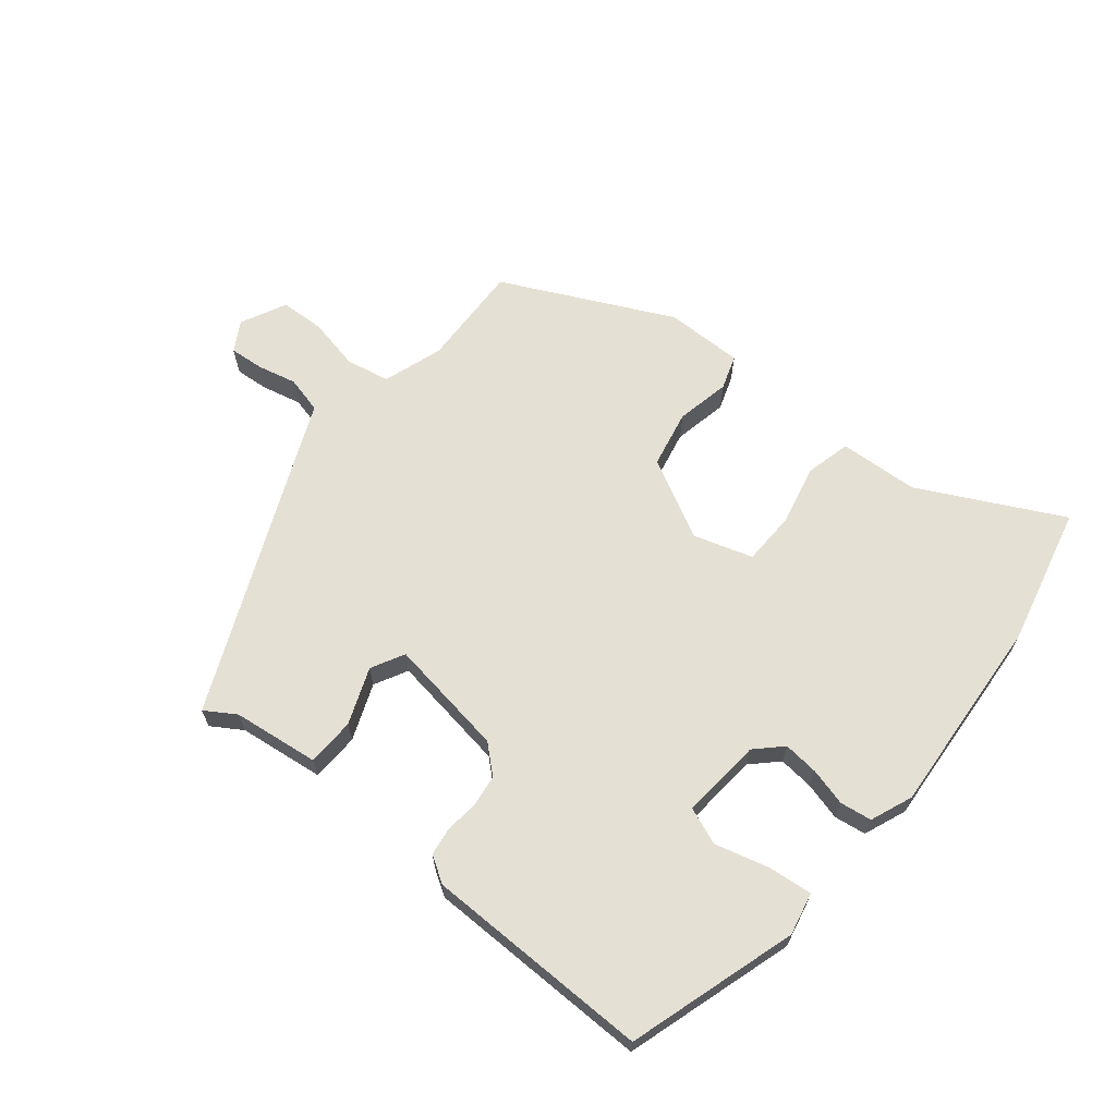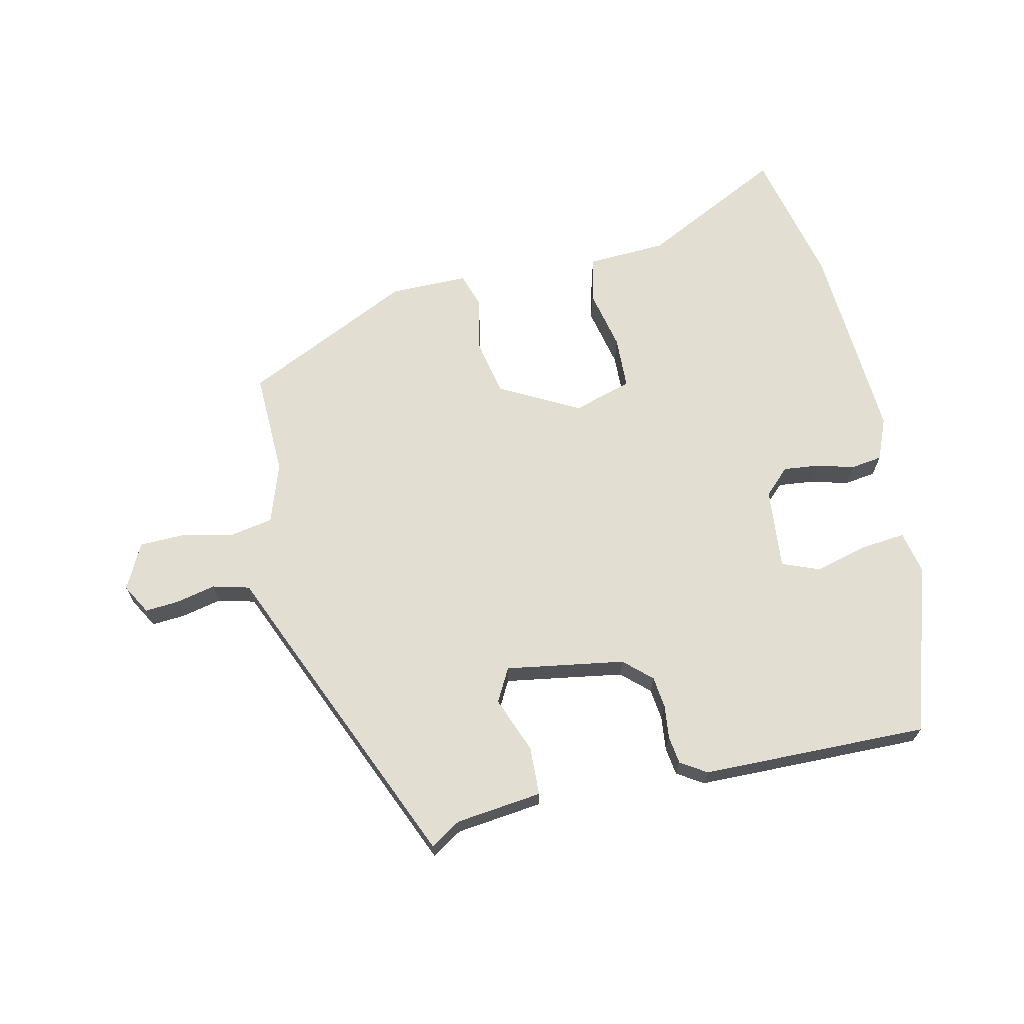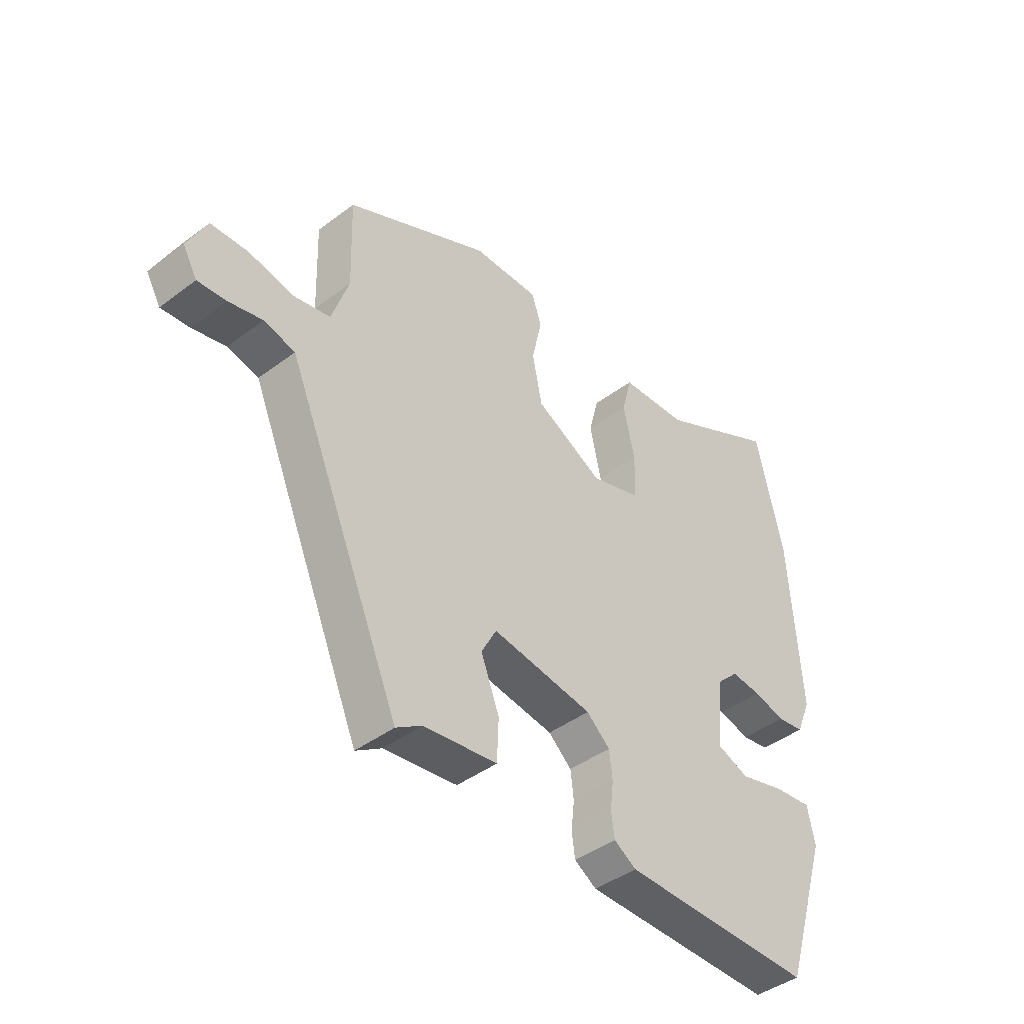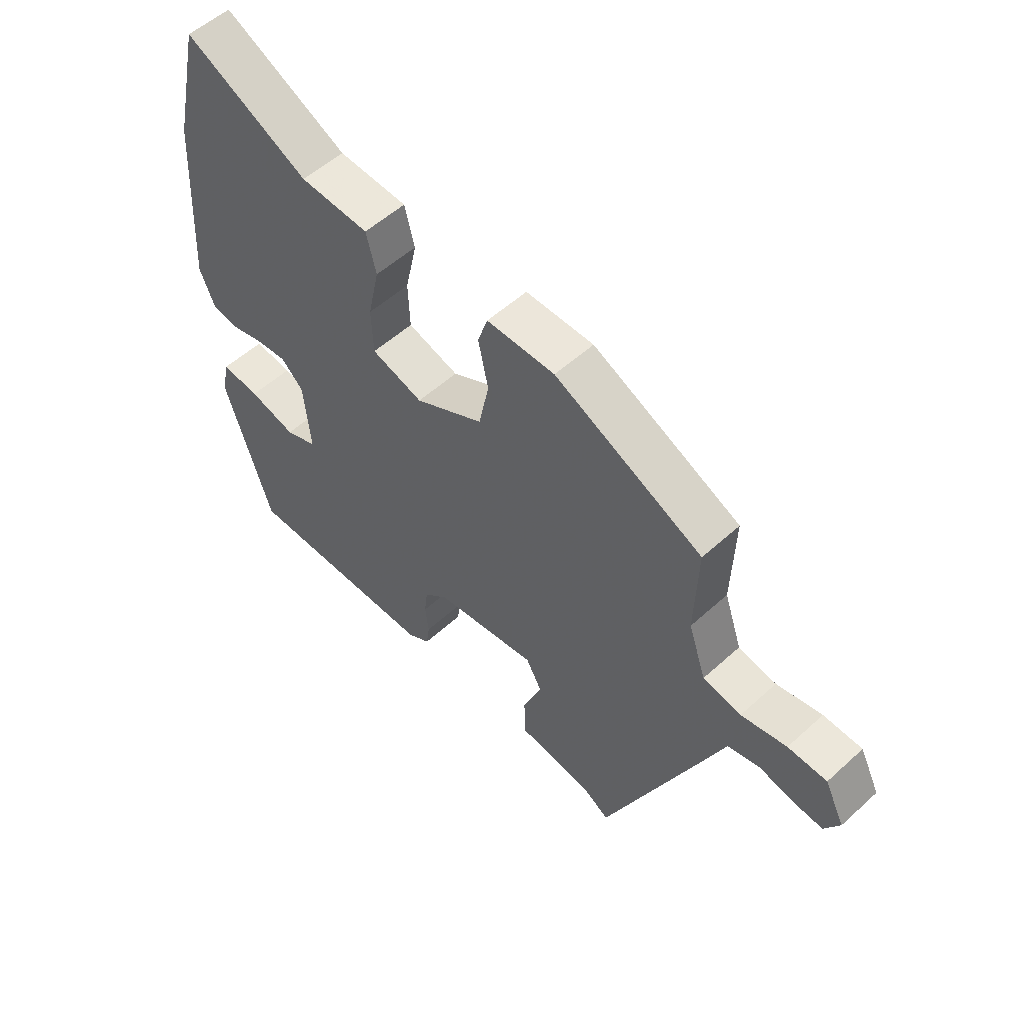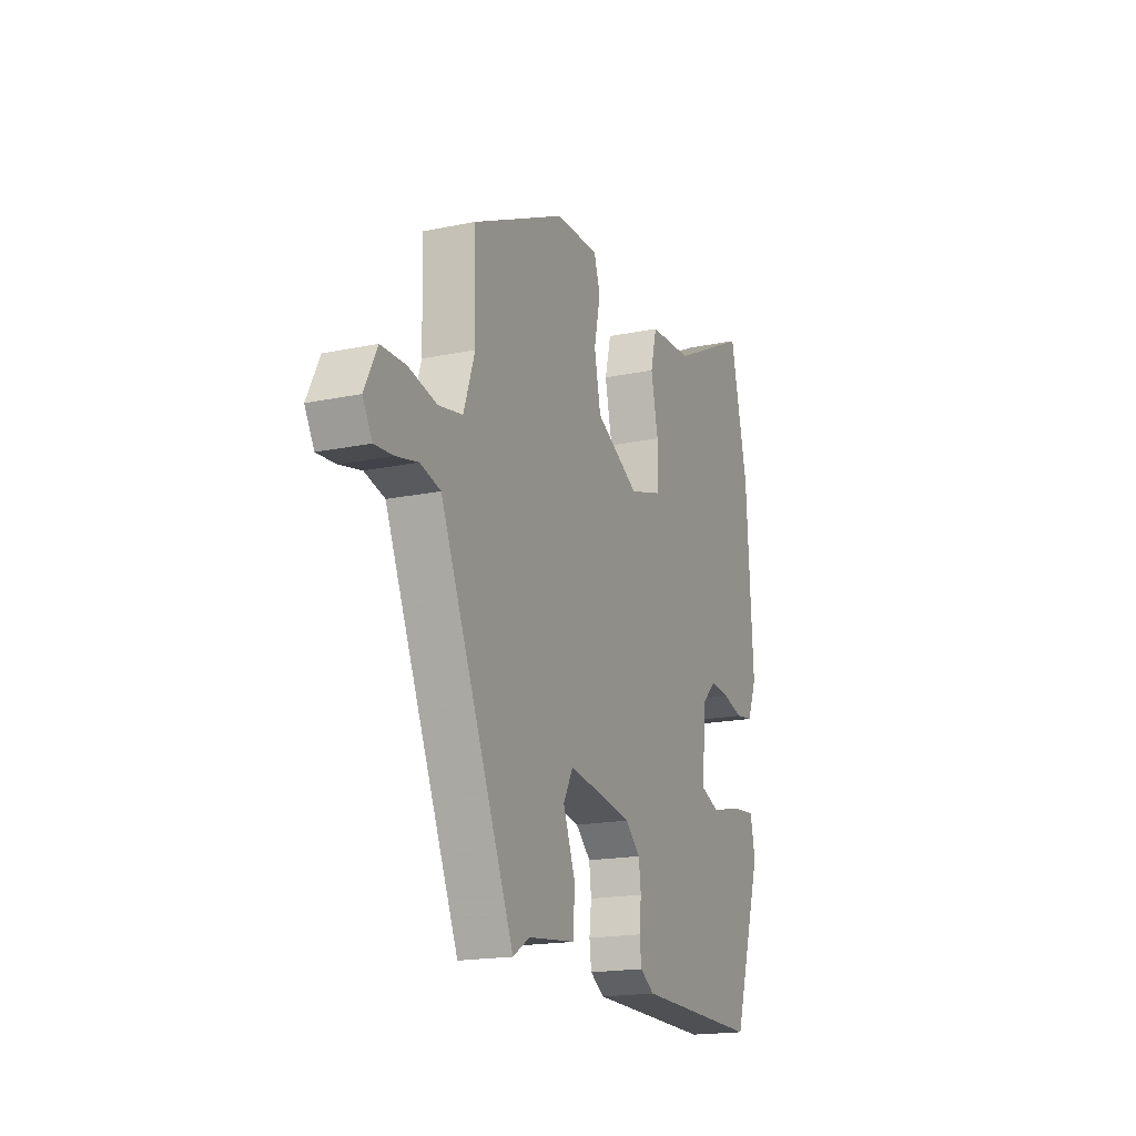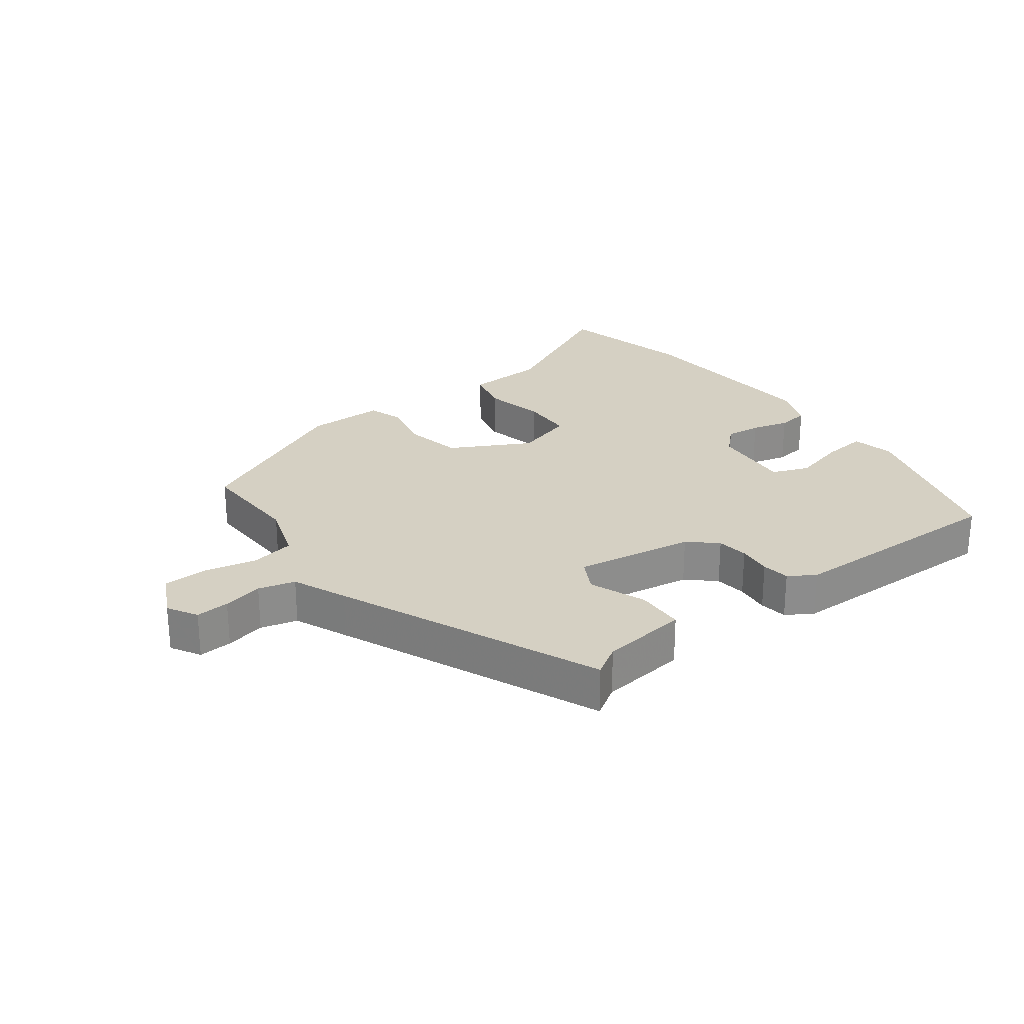
<metadata>
{"format":"obj","ext":"obj","renderer":"f3d","projection":"perspective","resolution":1024,"background":"white","views":[{"elev":65.6,"azim":-141.2,"up":"+Y"},{"elev":67.7,"azim":167.4,"up":"+Y"},{"elev":-42.4,"azim":132.1,"up":"+Z"},{"elev":54.5,"azim":46.1,"up":"+Z"},{"elev":-17.9,"azim":112.3,"up":"+Z"},{"elev":26.1,"azim":143.1,"up":"+Y"}]}
</metadata>
<code>
v 0.496 0.07 0.366
v 0.491 0.07 0.201
v 0.523 0.07 0.107
v 0.592 0.07 0.094
v 0.674 0.07 0.112
v 0.744 0.07 0.11
v 0.78 0.07 0.038
v 0.753 0.07 -0.009
v 0.7 0.07 -0.005
v 0.637 0.07 0.009
v 0.579 0.07 -0.006
v 0.543 0.07 -0.091
v 0.367 0.07 -0.502
v 0.319 0.07 -0.472
v 0.183 0.07 -0.456
v 0.18 0.07 -0.38
v 0.214 0.07 -0.291
v 0.186 0.07 -0.239
v -0.001 0.07 -0.269
v -0.044 0.07 -0.308
v -0.05 0.07 -0.358
v -0.044 0.07 -0.411
v -0.05 0.07 -0.455
v -0.091 0.07 -0.481
v -0.448 0.07 -0.487
v -0.532 0.07 -0.221
v -0.518 0.07 -0.154
v -0.448 0.07 -0.161
v -0.363 0.07 -0.183
v -0.305 0.07 -0.16
v -0.317 0.07 -0.032
v -0.357 0.07 0.007
v -0.413 0.07 0.001
v -0.472 0.07 -0.015
v -0.522 0.07 -0.008
v -0.549 0.07 0.058
v -0.529 0.07 0.375
v -0.479 0.07 0.593
v -0.255 0.07 0.481
v -0.13 0.07 0.475
v -0.112 0.07 0.404
v -0.133 0.07 0.308
v -0.13 0.07 0.225
v -0.037 0.07 0.197
v 0.088 0.07 0.264
v 0.106 0.07 0.354
v 0.088 0.07 0.439
v 0.106 0.07 0.493
v 0.229 0.07 0.493
v 0.496 0 0.366
v 0.491 0 0.201
v 0.523 0 0.107
v 0.592 0 0.094
v 0.674 0 0.112
v 0.744 0 0.11
v 0.78 0 0.038
v 0.753 0 -0.009
v 0.7 0 -0.005
v 0.637 0 0.009
v 0.579 0 -0.006
v 0.543 0 -0.091
v 0.367 0 -0.502
v 0.319 0 -0.472
v 0.183 0 -0.456
v 0.18 0 -0.38
v 0.214 0 -0.291
v 0.186 0 -0.239
v -0.001 0 -0.269
v -0.044 0 -0.308
v -0.05 0 -0.358
v -0.044 0 -0.411
v -0.05 0 -0.455
v -0.091 0 -0.481
v -0.448 0 -0.487
v -0.532 0 -0.221
v -0.518 0 -0.154
v -0.448 0 -0.161
v -0.363 0 -0.183
v -0.305 0 -0.16
v -0.317 0 -0.032
v -0.357 0 0.007
v -0.413 0 0.001
v -0.472 0 -0.015
v -0.522 0 -0.008
v -0.549 0 0.058
v -0.529 0 0.375
v -0.479 0 0.593
v -0.255 0 0.481
v -0.13 0 0.475
v -0.112 0 0.404
v -0.133 0 0.308
v -0.13 0 0.225
v -0.037 0 0.197
v 0.088 0 0.264
v 0.106 0 0.354
v 0.088 0 0.439
v 0.106 0 0.493
v 0.229 0 0.493
f 46 47 48 49
f 45 46 49 1
f 44 45 1 2
f 39 40 41 42
f 39 42 43
f 38 39 43
f 37 38 43
f 36 37 43
f 33 34 35 36
f 32 33 36 43
f 31 32 43 44
f 26 27 28 29
f 24 25 26 29
f 24 29 30
f 21 22 23 24
f 20 21 24 30
f 19 20 30 31
f 14 15 16 17
f 14 17 18
f 11 12 13 14
f 11 14 18
f 7 8 9 10
f 5 6 7 10
f 4 5 10 11
f 3 4 11 18
f 18 19 31 44
f 2 3 18 44
f 98 97 96 95
f 50 98 95 94
f 51 50 94 93
f 91 90 89 88
f 92 91 88
f 92 88 87
f 92 87 86
f 92 86 85
f 85 84 83 82
f 92 85 82 81
f 93 92 81 80
f 78 77 76 75
f 78 75 74 73
f 79 78 73
f 73 72 71 70
f 79 73 70 69
f 80 79 69 68
f 66 65 64 63
f 67 66 63
f 63 62 61 60
f 67 63 60
f 59 58 57 56
f 59 56 55 54
f 60 59 54 53
f 67 60 53 52
f 93 80 68 67
f 93 67 52 51
f 1 50 51 2
f 2 51 52 3
f 3 52 53 4
f 4 53 54 5
f 5 54 55 6
f 6 55 56 7
f 7 56 57 8
f 8 57 58 9
f 9 58 59 10
f 10 59 60 11
f 11 60 61 12
f 12 61 62 13
f 13 62 63 14
f 14 63 64 15
f 15 64 65 16
f 16 65 66 17
f 17 66 67 18
f 18 67 68 19
f 19 68 69 20
f 20 69 70 21
f 21 70 71 22
f 22 71 72 23
f 23 72 73 24
f 24 73 74 25
f 25 74 75 26
f 26 75 76 27
f 27 76 77 28
f 28 77 78 29
f 29 78 79 30
f 30 79 80 31
f 31 80 81 32
f 32 81 82 33
f 33 82 83 34
f 34 83 84 35
f 35 84 85 36
f 36 85 86 37
f 37 86 87 38
f 38 87 88 39
f 39 88 89 40
f 40 89 90 41
f 41 90 91 42
f 42 91 92 43
f 43 92 93 44
f 44 93 94 45
f 45 94 95 46
f 46 95 96 47
f 47 96 97 48
f 48 97 98 49
f 49 98 50 1

</code>
